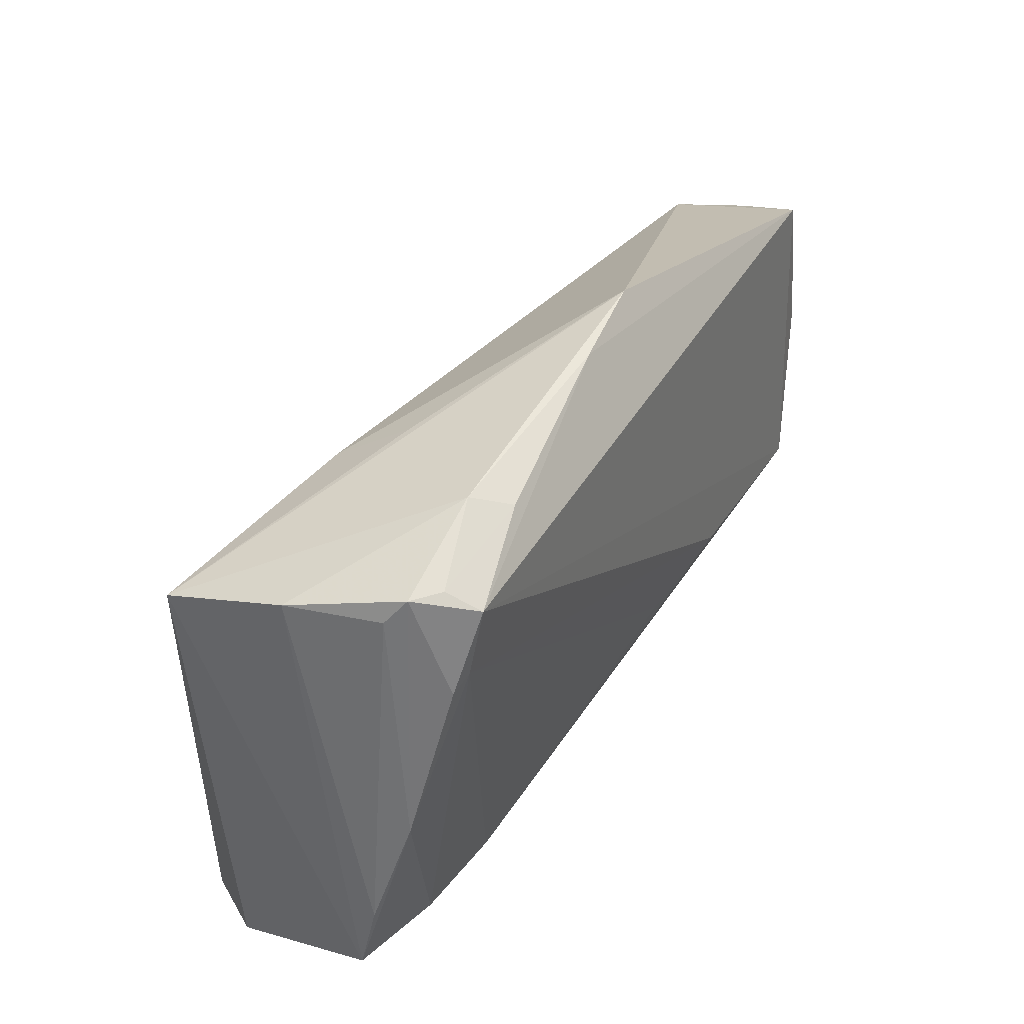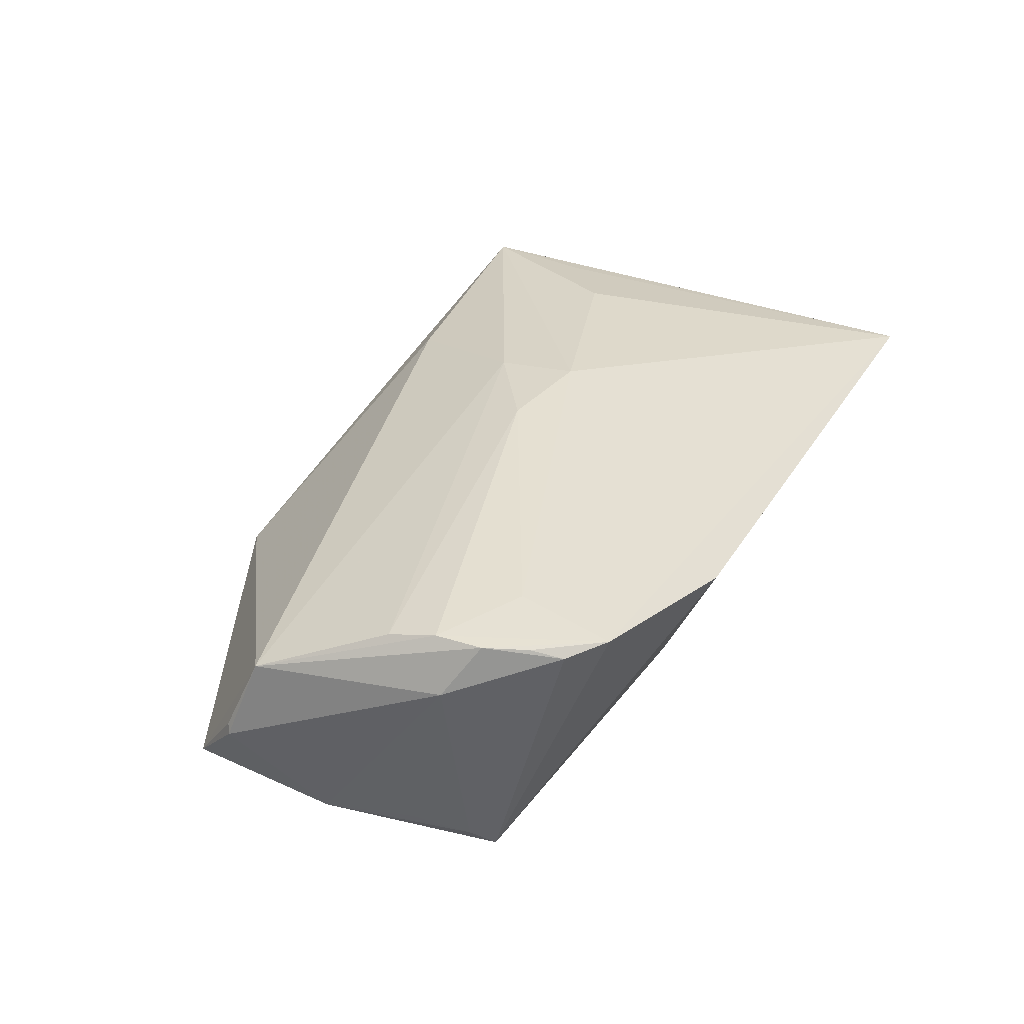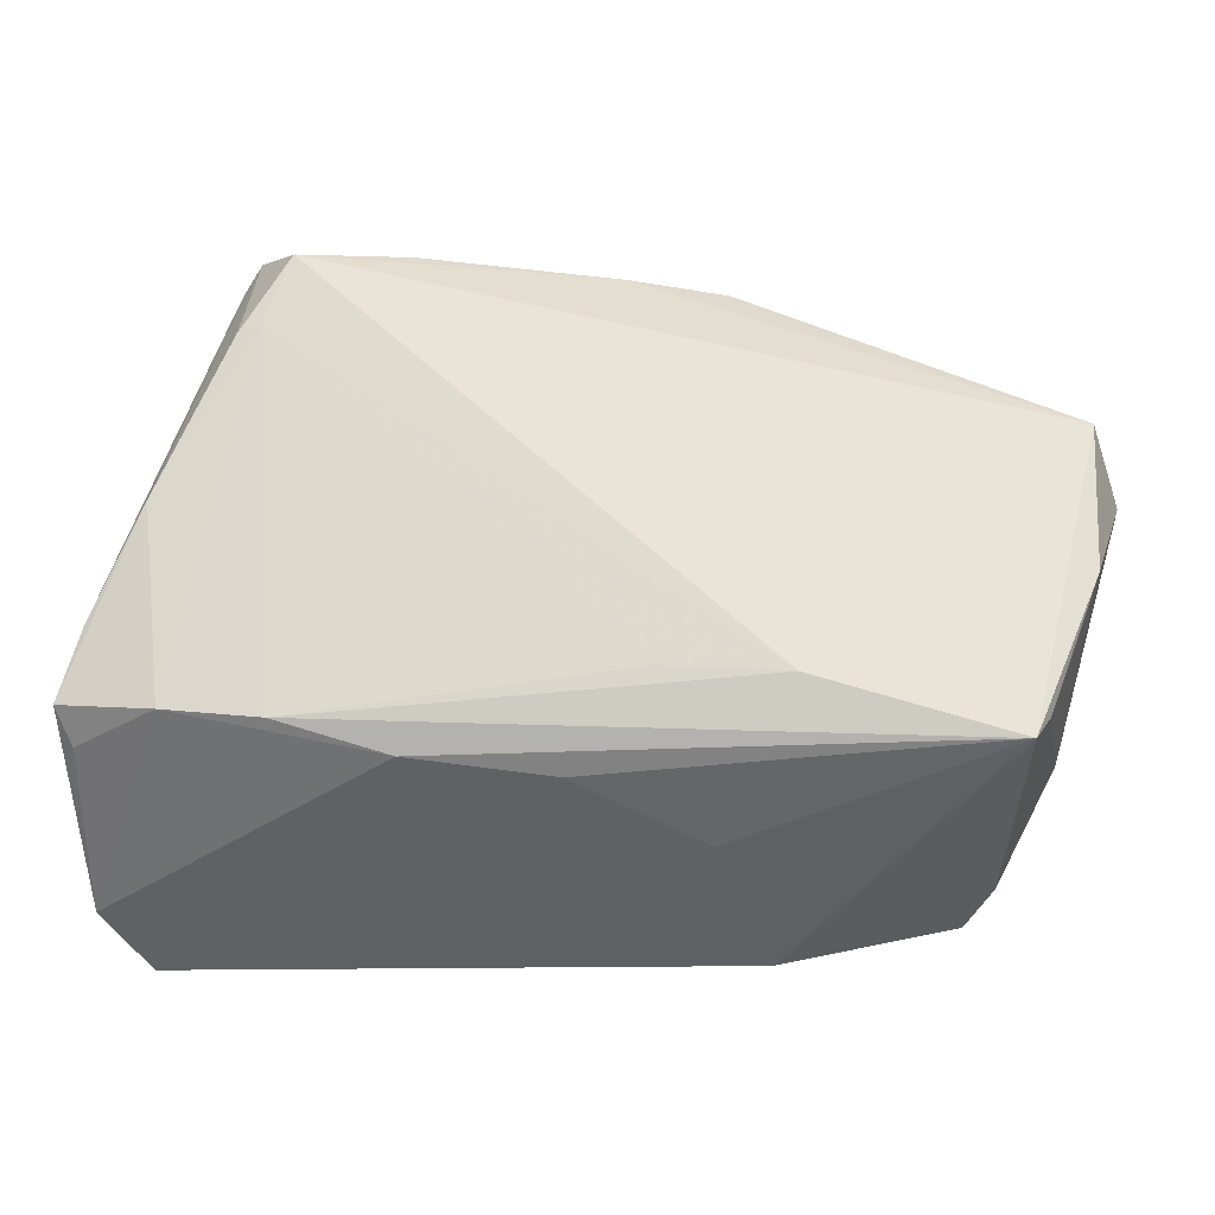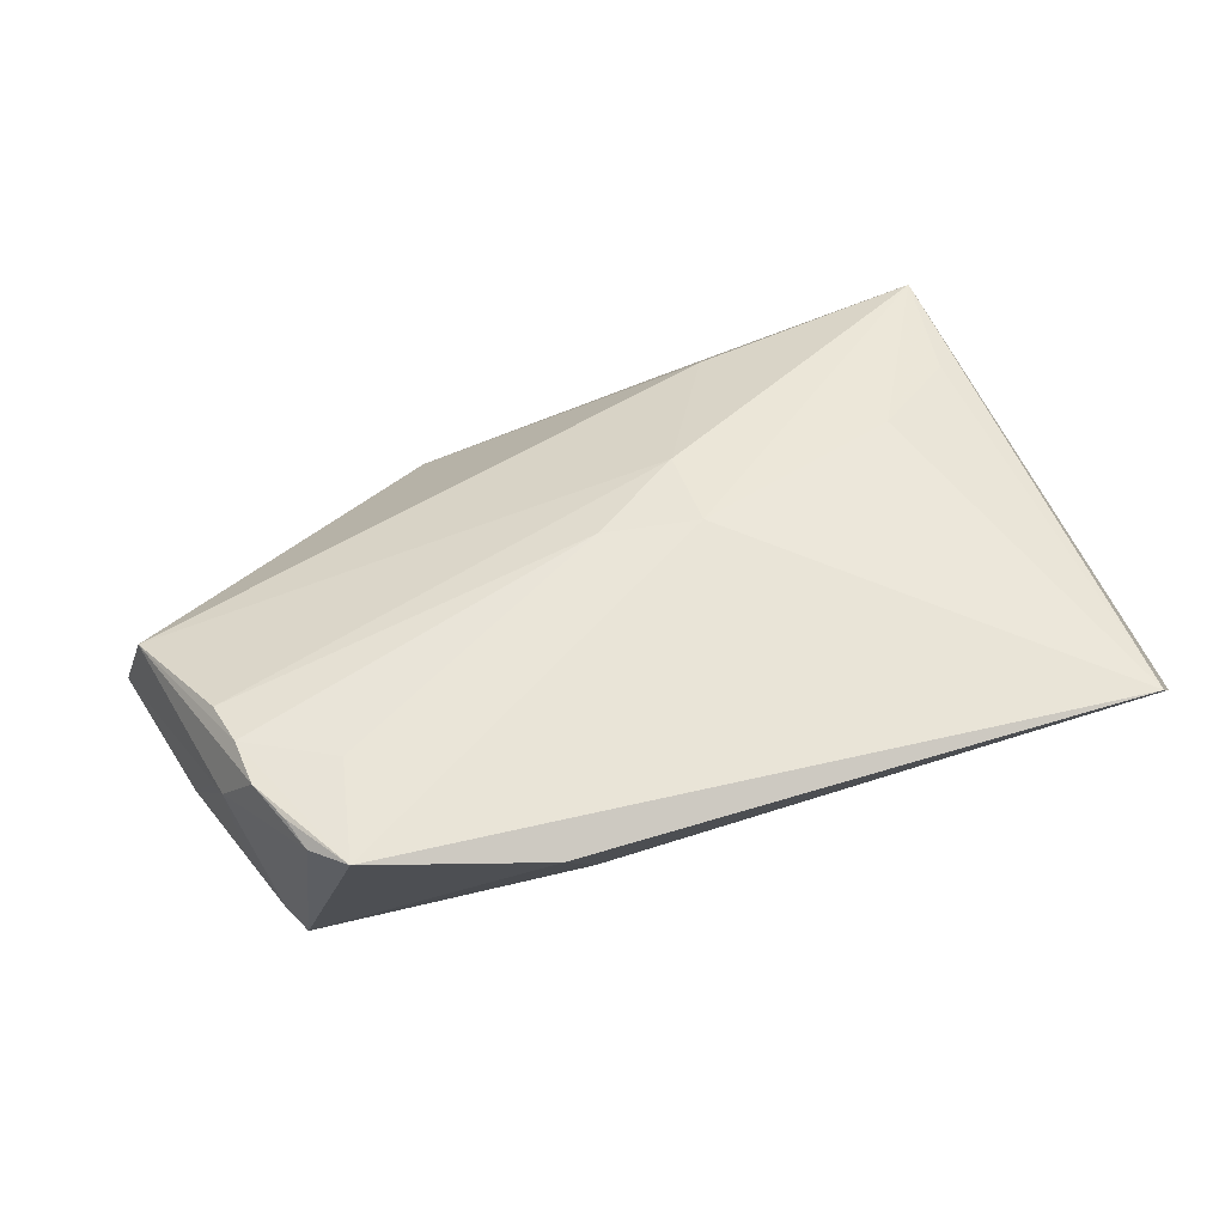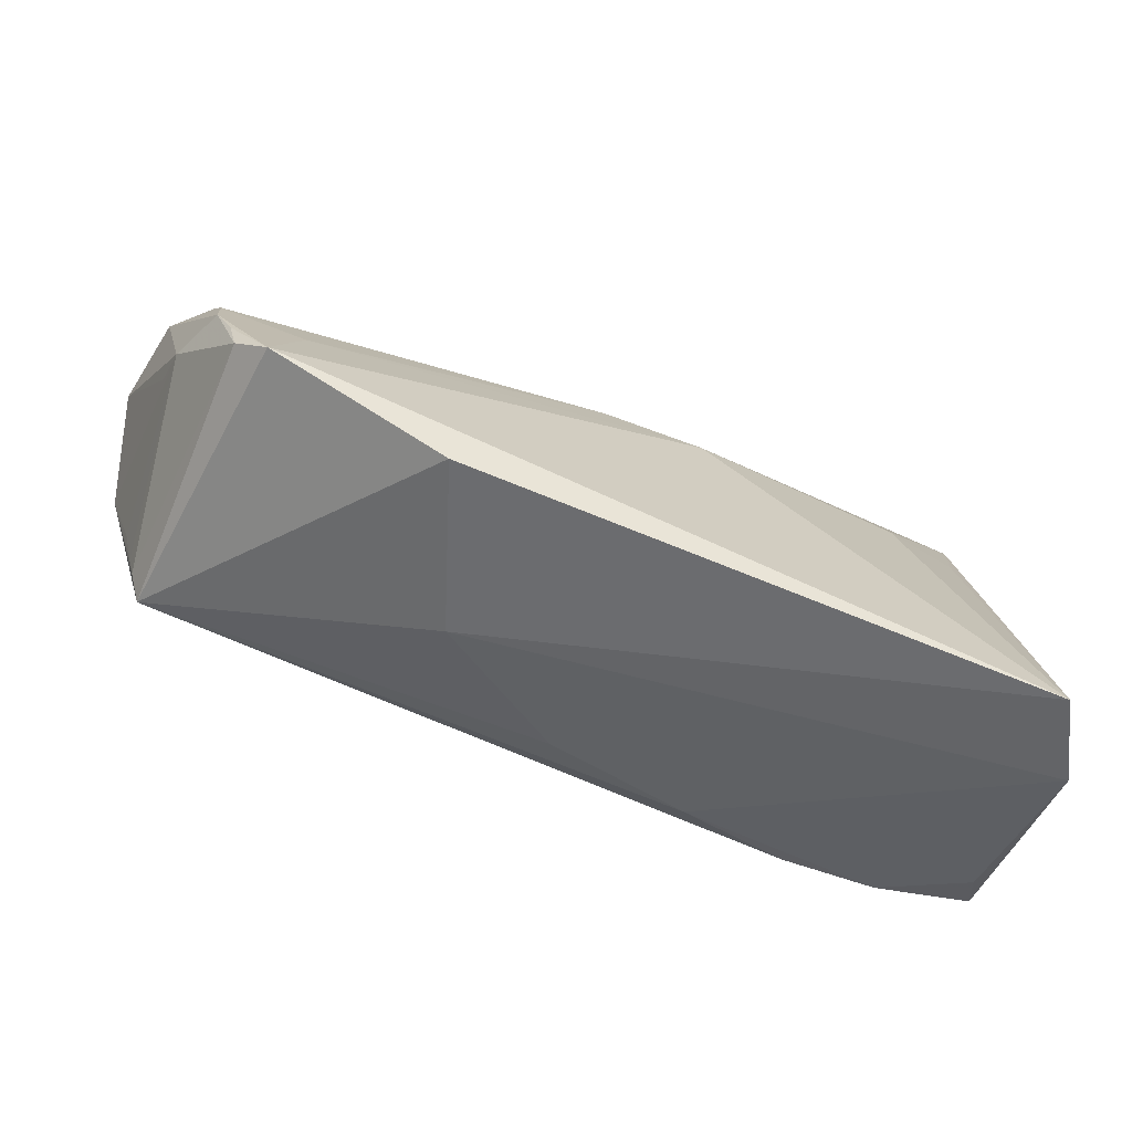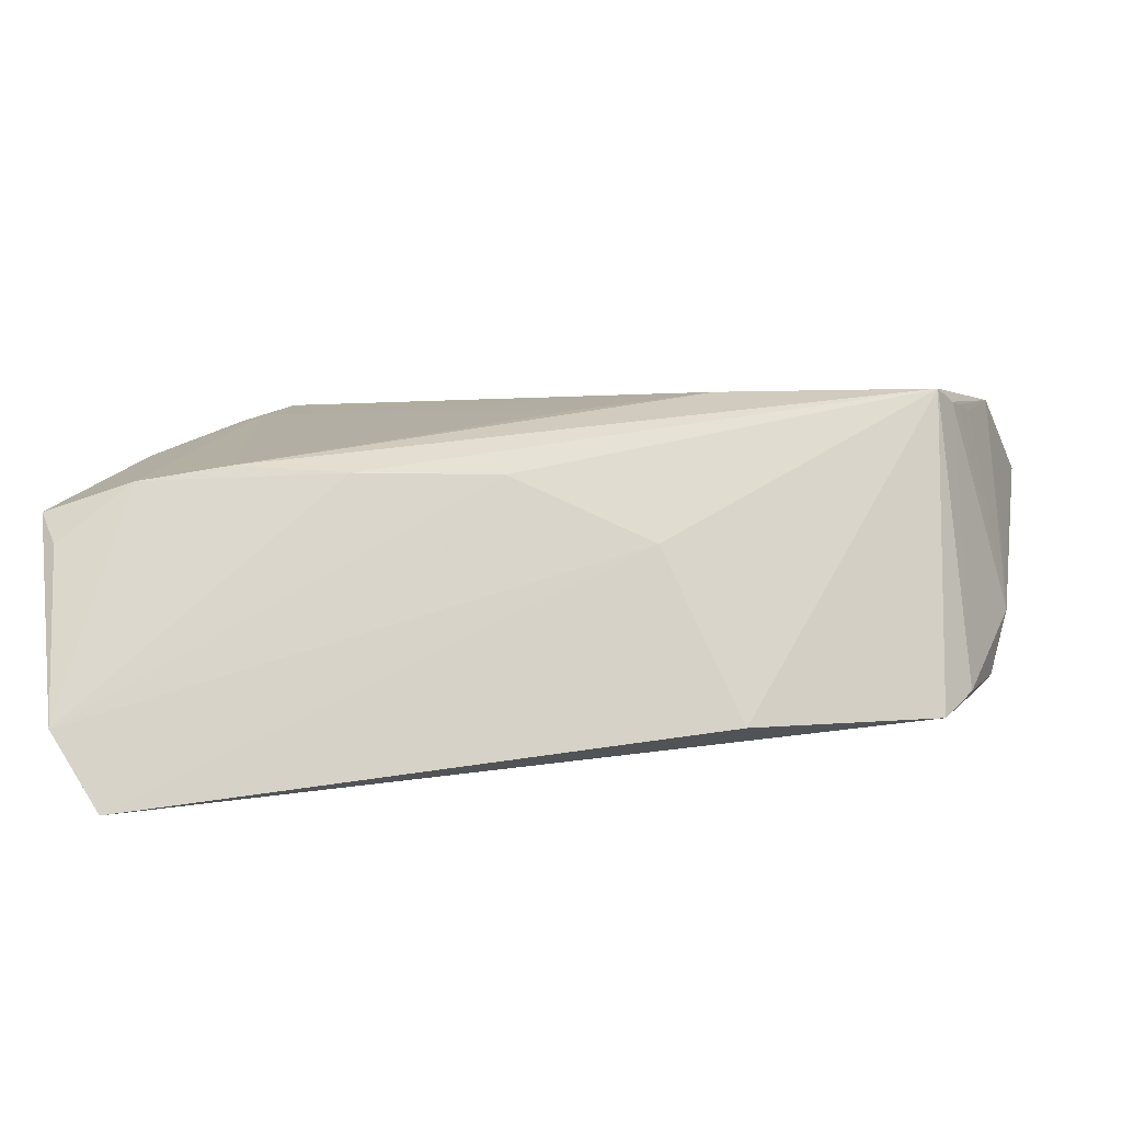
<metadata>
{"format":"obj","ext":"obj","renderer":"f3d","projection":"perspective","resolution":1024,"background":"white","views":[{"elev":53.9,"azim":124.7,"up":"+Y"},{"elev":34.7,"azim":-62.7,"up":"+Z"},{"elev":-18.9,"azim":-177.6,"up":"+Y"},{"elev":54.1,"azim":-18.4,"up":"+Z"},{"elev":-78.8,"azim":-21.3,"up":"+Y"},{"elev":-78.7,"azim":-171.8,"up":"+Y"}]}
</metadata>
<code>
v 0.04895 0.02691 0.01513
v -0.01459 0.03583 -0.006942
v -0.005757 -0.01337 -0.0202
v 0.04566 0.03369 -3.497e-05
v 0.04701 -0.01743 -0.0198
v 0.04047 0.02592 -0.01991
v 0.04161 0.03483 -0.01143
v 0.05287 -0.03906 0.01318
v -0.04813 -0.02072 0.01634
v -0.05233 -0.01264 0.005992
v -0.04756 -0.01837 -0.01565
v 0.01543 0.03095 0.004499
v 0.05576 -0.007466 -0.01797
v 0.03521 -0.01865 -0.0202
v 0.03565 0.03733 -0.01557
v 0.009457 0.006229 0.01885
v -0.05787 0.01085 -0.0005806
v 0.03444 0.0356 -0.01999
v -0.01842 -0.03906 0.01344
v 0.03646 0.004248 0.01792
v -0.002595 -0.002213 0.01959
v 0.03761 0.02711 -0.0202
v 0.02159 -0.02242 -0.01795
v 0.05856 -0.01618 -0.01761
v -0.04574 -0.02599 0.01624
v 0.04711 0.01235 0.01548
v -0.05622 0.006962 0.009022
v -0.03788 -0.02099 0.01732
v -0.05035 -0.01158 -0.01334
v -0.05856 0.01044 -0.001733
v -0.0514 -0.01675 0.009875
v 0.05698 -0.02001 -0.01424
v -0.04566 -0.02118 -0.01781
v -0.04989 -0.008805 0.01537
v 0.01994 0.02492 0.01252
v 0.02455 0.03906 -0.0109
v 0.004057 -0.02426 -0.0155
v -0.04865 -0.01472 0.01643
v 0.03926 0.03782 -0.0132
v -0.05517 0.01765 -0.009879
v -0.04861 -0.01581 -0.01485
v 0.05786 -0.03415 0.003944
v -0.04439 -0.02999 0.01537
v -0.01188 -0.02976 -0.006238
v 0.00959 -0.004549 0.0202
v -0.00266 0.03686 -0.00953
v 0.02135 0.03735 -0.01524
v -0.04057 -0.03413 0.01684
v -0.05427 -0.0008972 -0.01262
v 0.0494 0.006431 -0.01949
v -0.02096 -0.01423 -0.0201
f 45 48 8
f 24 1 42
f 1 8 42
f 20 1 45
f 45 8 20
f 48 33 19
f 19 8 48
f 45 1 16
f 30 40 49
f 49 40 33
f 49 10 30
f 30 27 17
f 17 40 30
f 27 40 17
f 18 39 6
f 33 40 18
f 11 49 33
f 26 8 1
f 1 20 26
f 26 20 8
f 44 19 33
f 44 42 8
f 8 19 44
f 28 48 45
f 28 38 48
f 48 38 9
f 9 38 27
f 27 38 34
f 34 16 27
f 46 18 40
f 35 16 1
f 27 16 35
f 2 40 27
f 27 35 2
f 2 46 40
f 2 1 36
f 36 46 2
f 4 1 24
f 36 1 4
f 4 39 36
f 6 39 50
f 36 39 15
f 39 18 15
f 33 18 51
f 51 14 33
f 3 14 51
f 24 42 32
f 22 14 3
f 3 51 22
f 22 51 18
f 22 18 6
f 6 50 22
f 33 14 23
f 43 33 48
f 43 11 33
f 21 34 38
f 16 34 21
f 45 16 21
f 21 28 45
f 38 28 21
f 47 46 36
f 18 46 47
f 36 15 47
f 47 15 18
f 12 35 1
f 1 2 12
f 12 2 35
f 13 4 24
f 24 50 13
f 49 11 41
f 41 29 49
f 14 22 5
f 5 22 50
f 5 50 24
f 24 32 5
f 5 32 42
f 42 23 5
f 5 23 14
f 37 44 33
f 33 23 37
f 42 44 37
f 37 23 42
f 48 9 25
f 25 43 48
f 9 43 25
f 31 43 9
f 31 9 27
f 11 43 31
f 31 27 30
f 30 10 31
f 31 41 11
f 29 41 31
f 10 49 31
f 49 29 31
f 7 50 39
f 7 13 50
f 39 4 7
f 4 13 7

</code>
